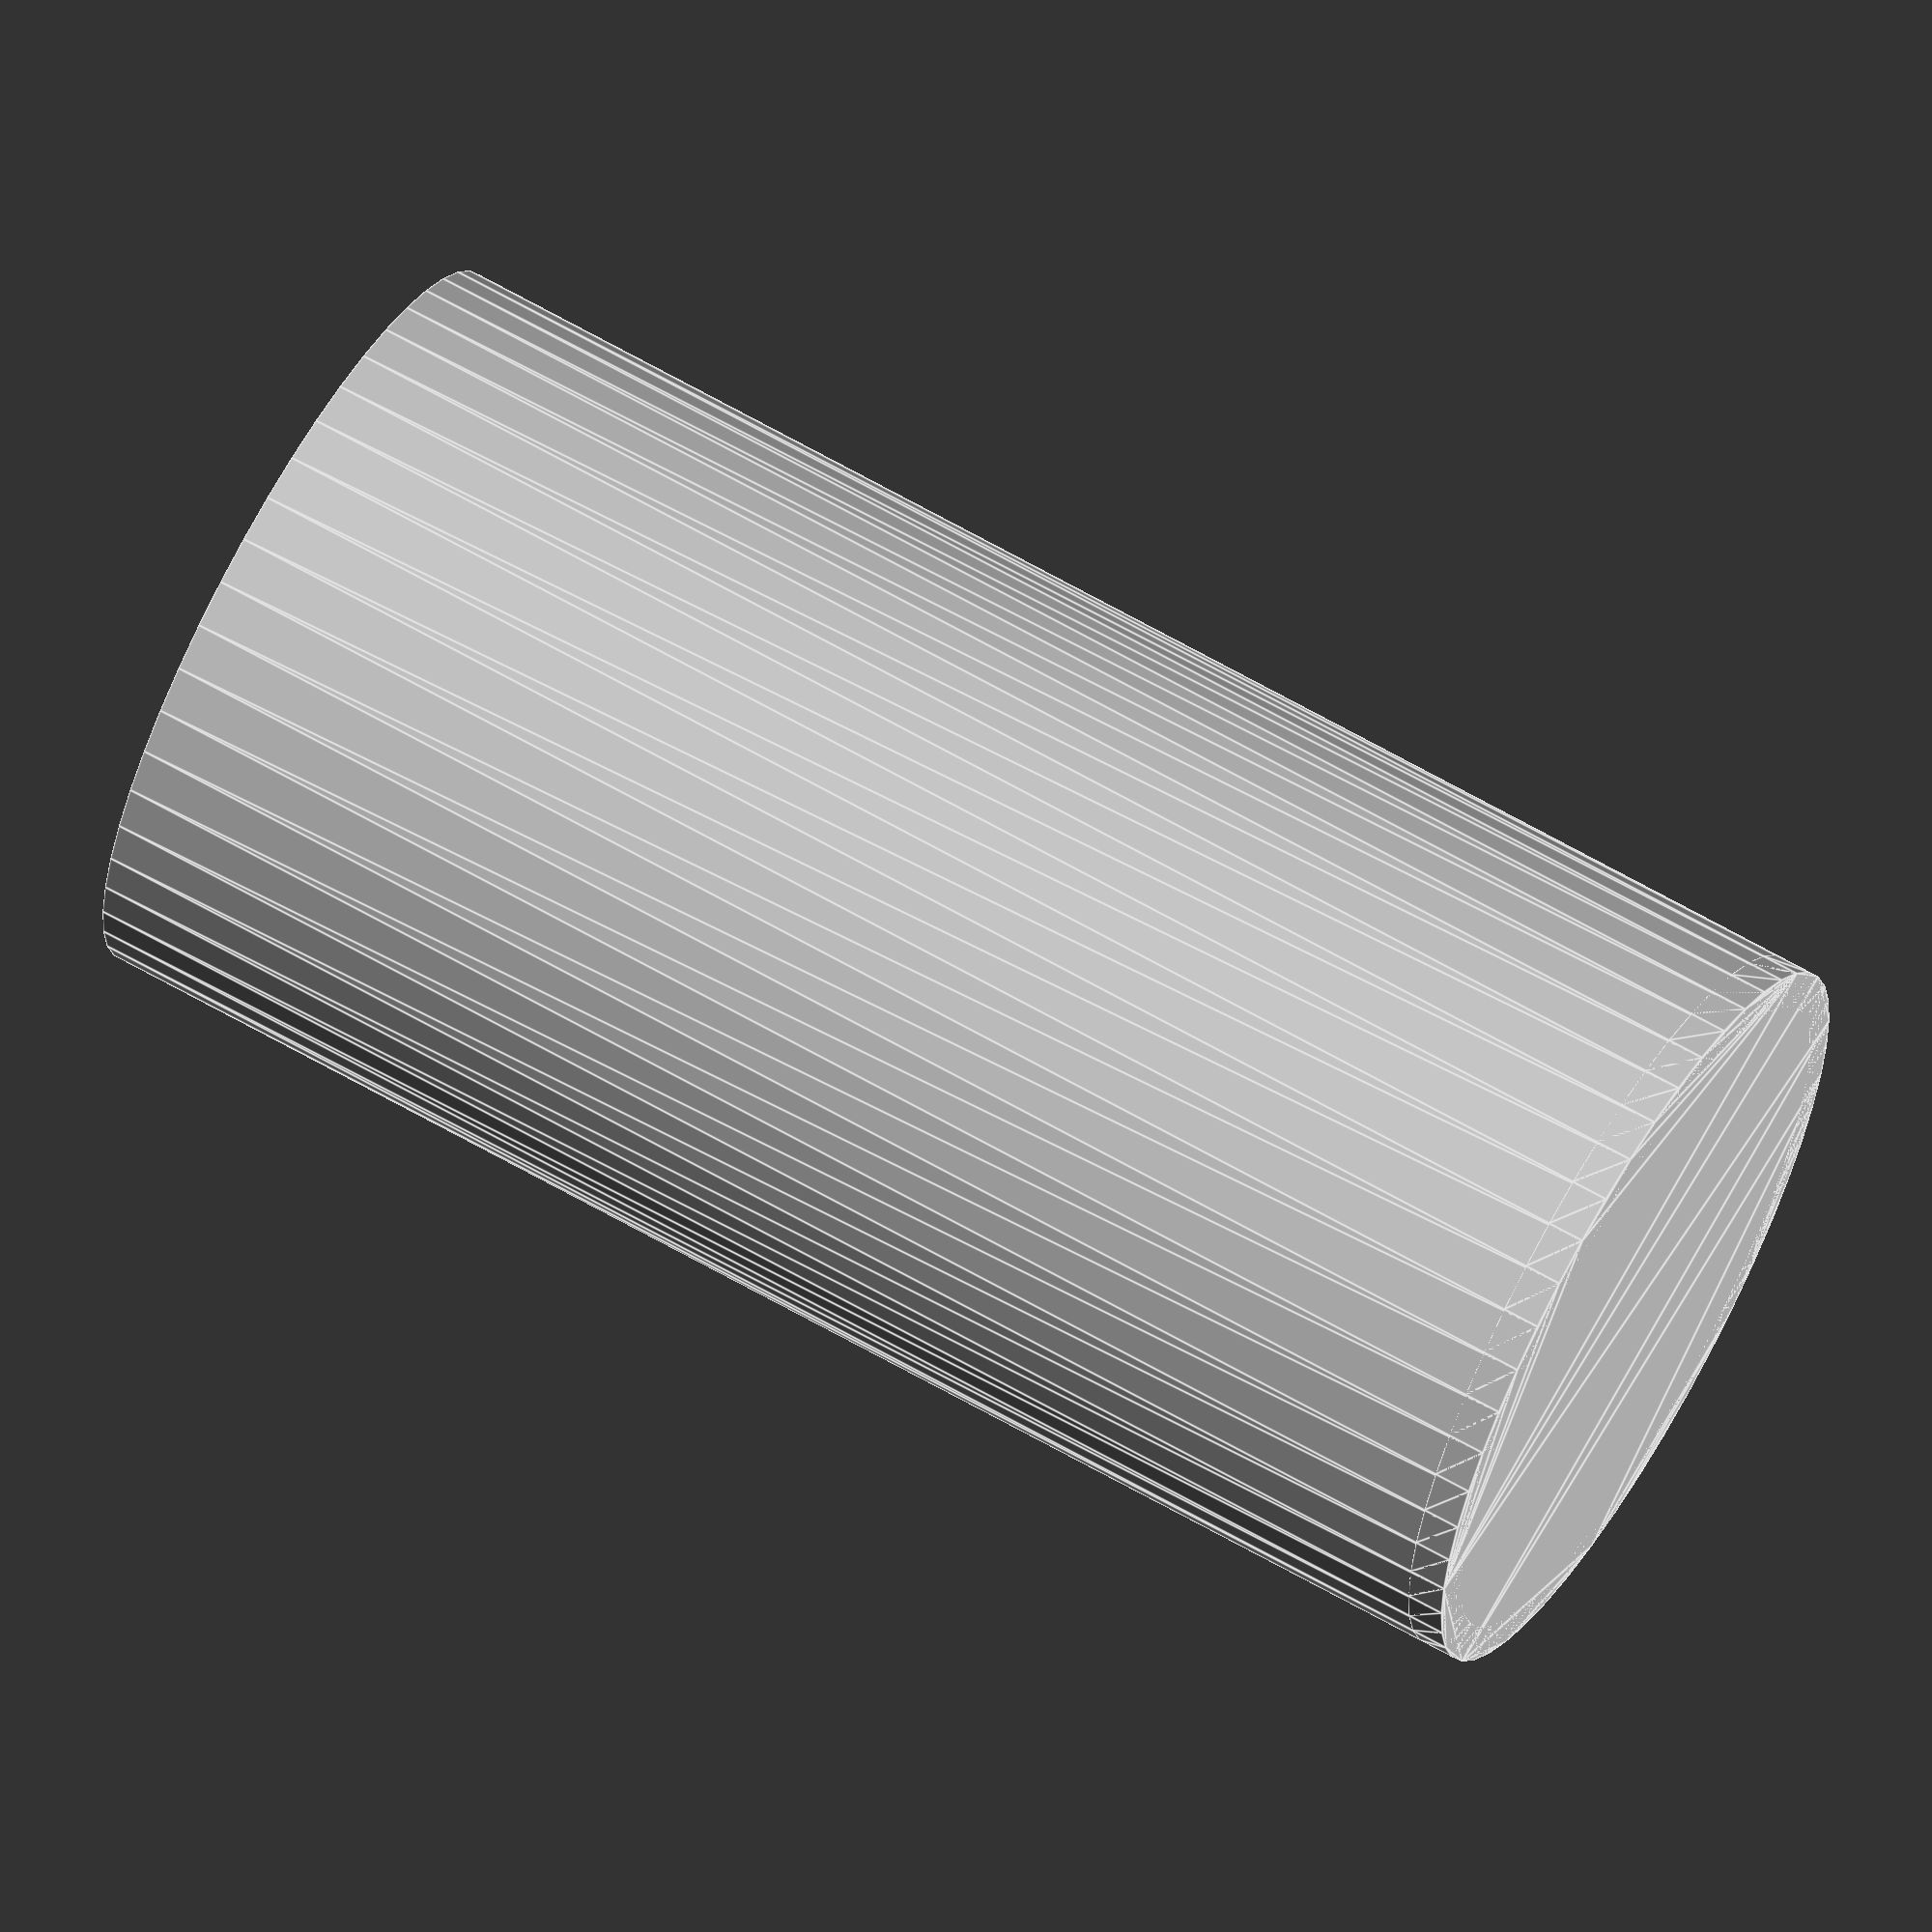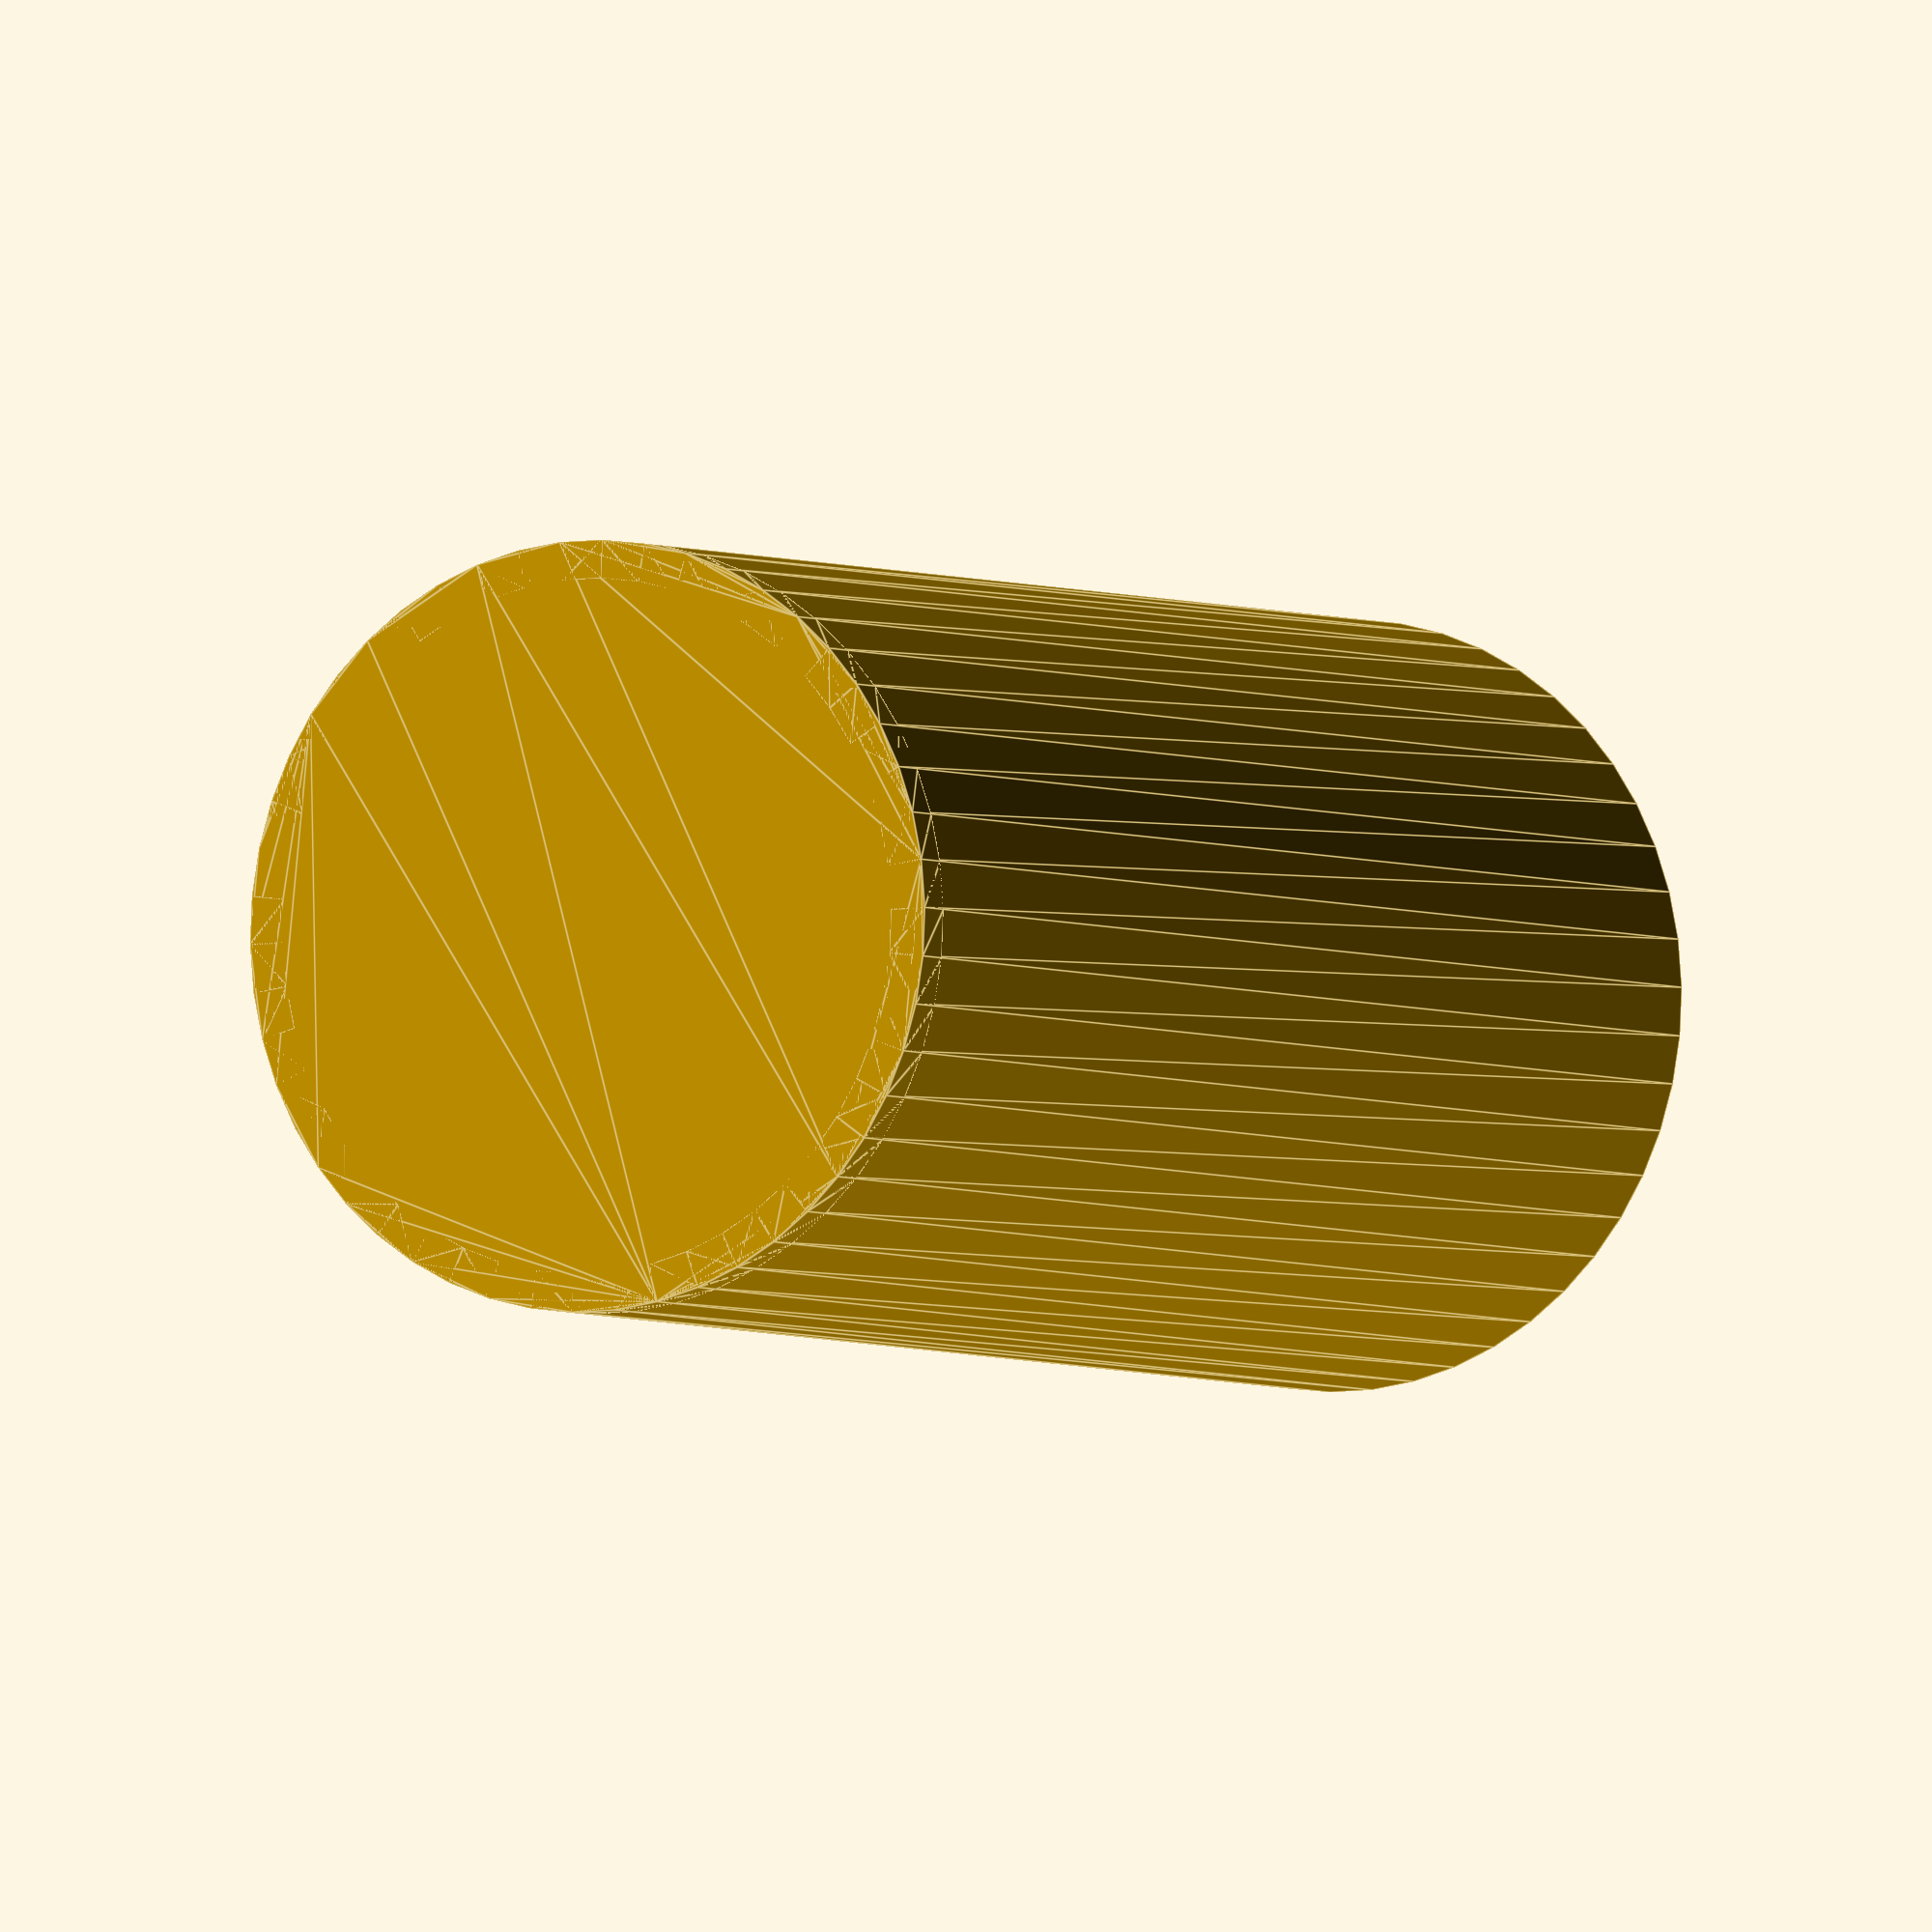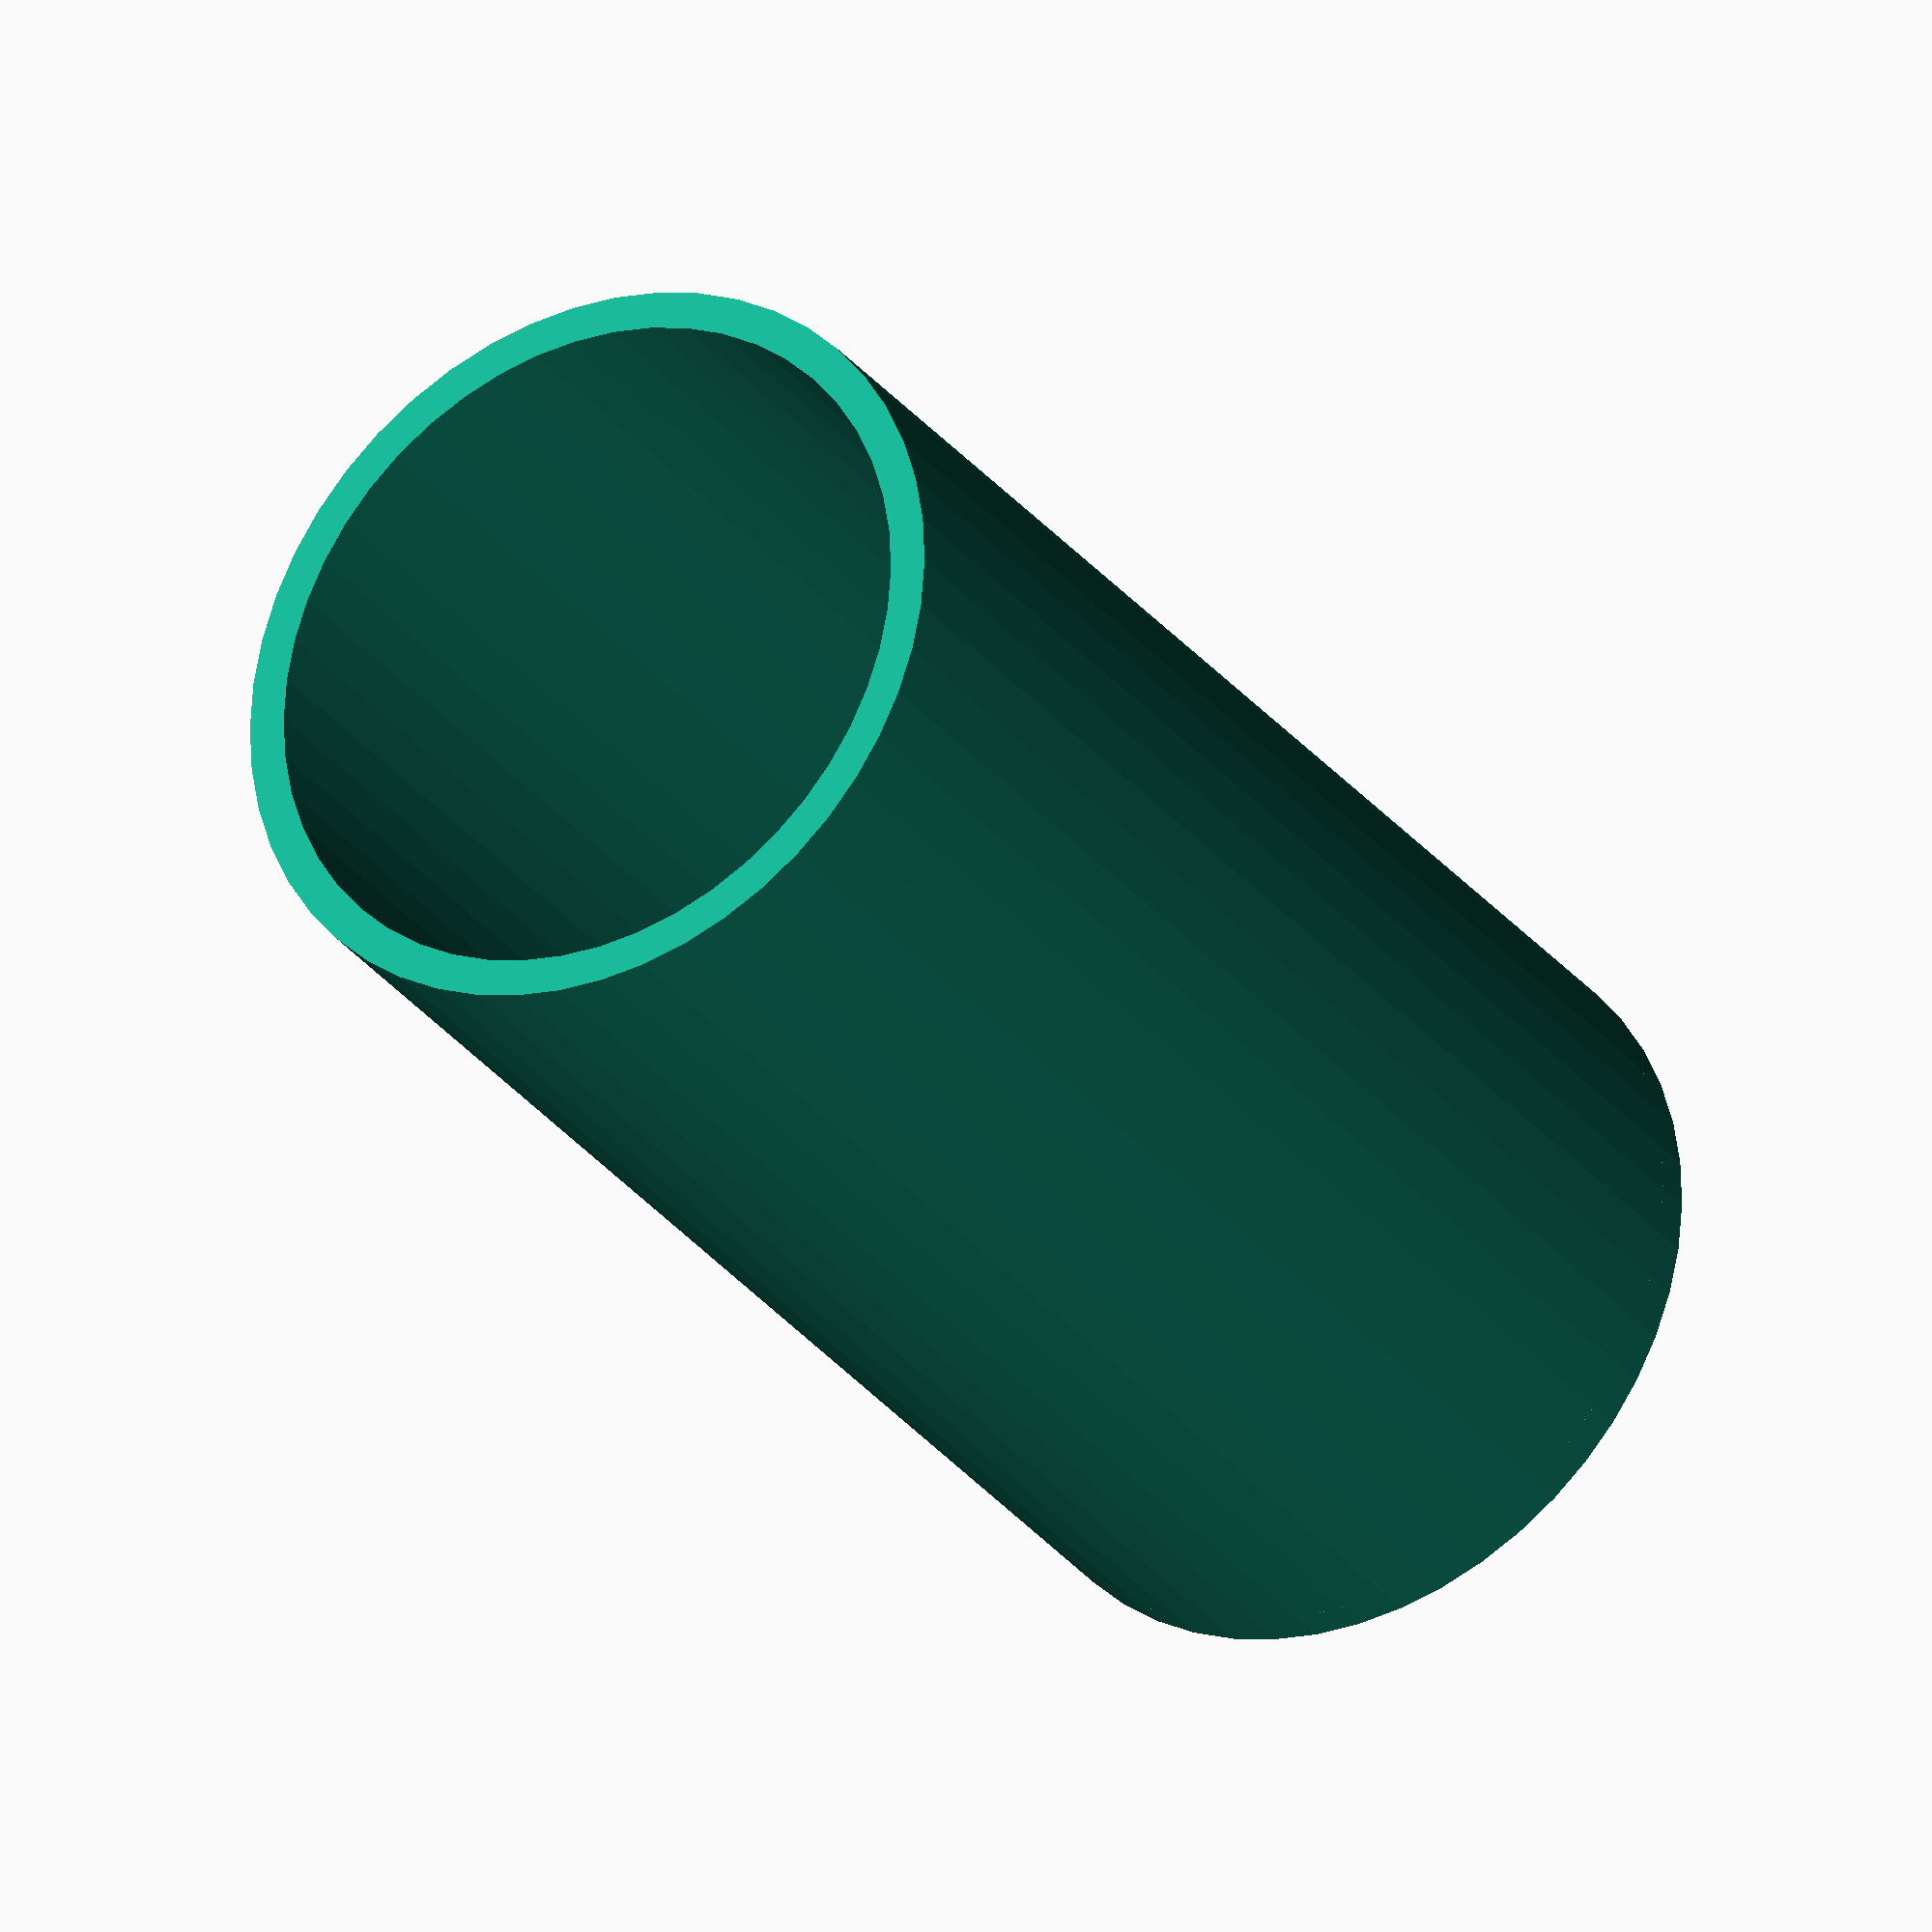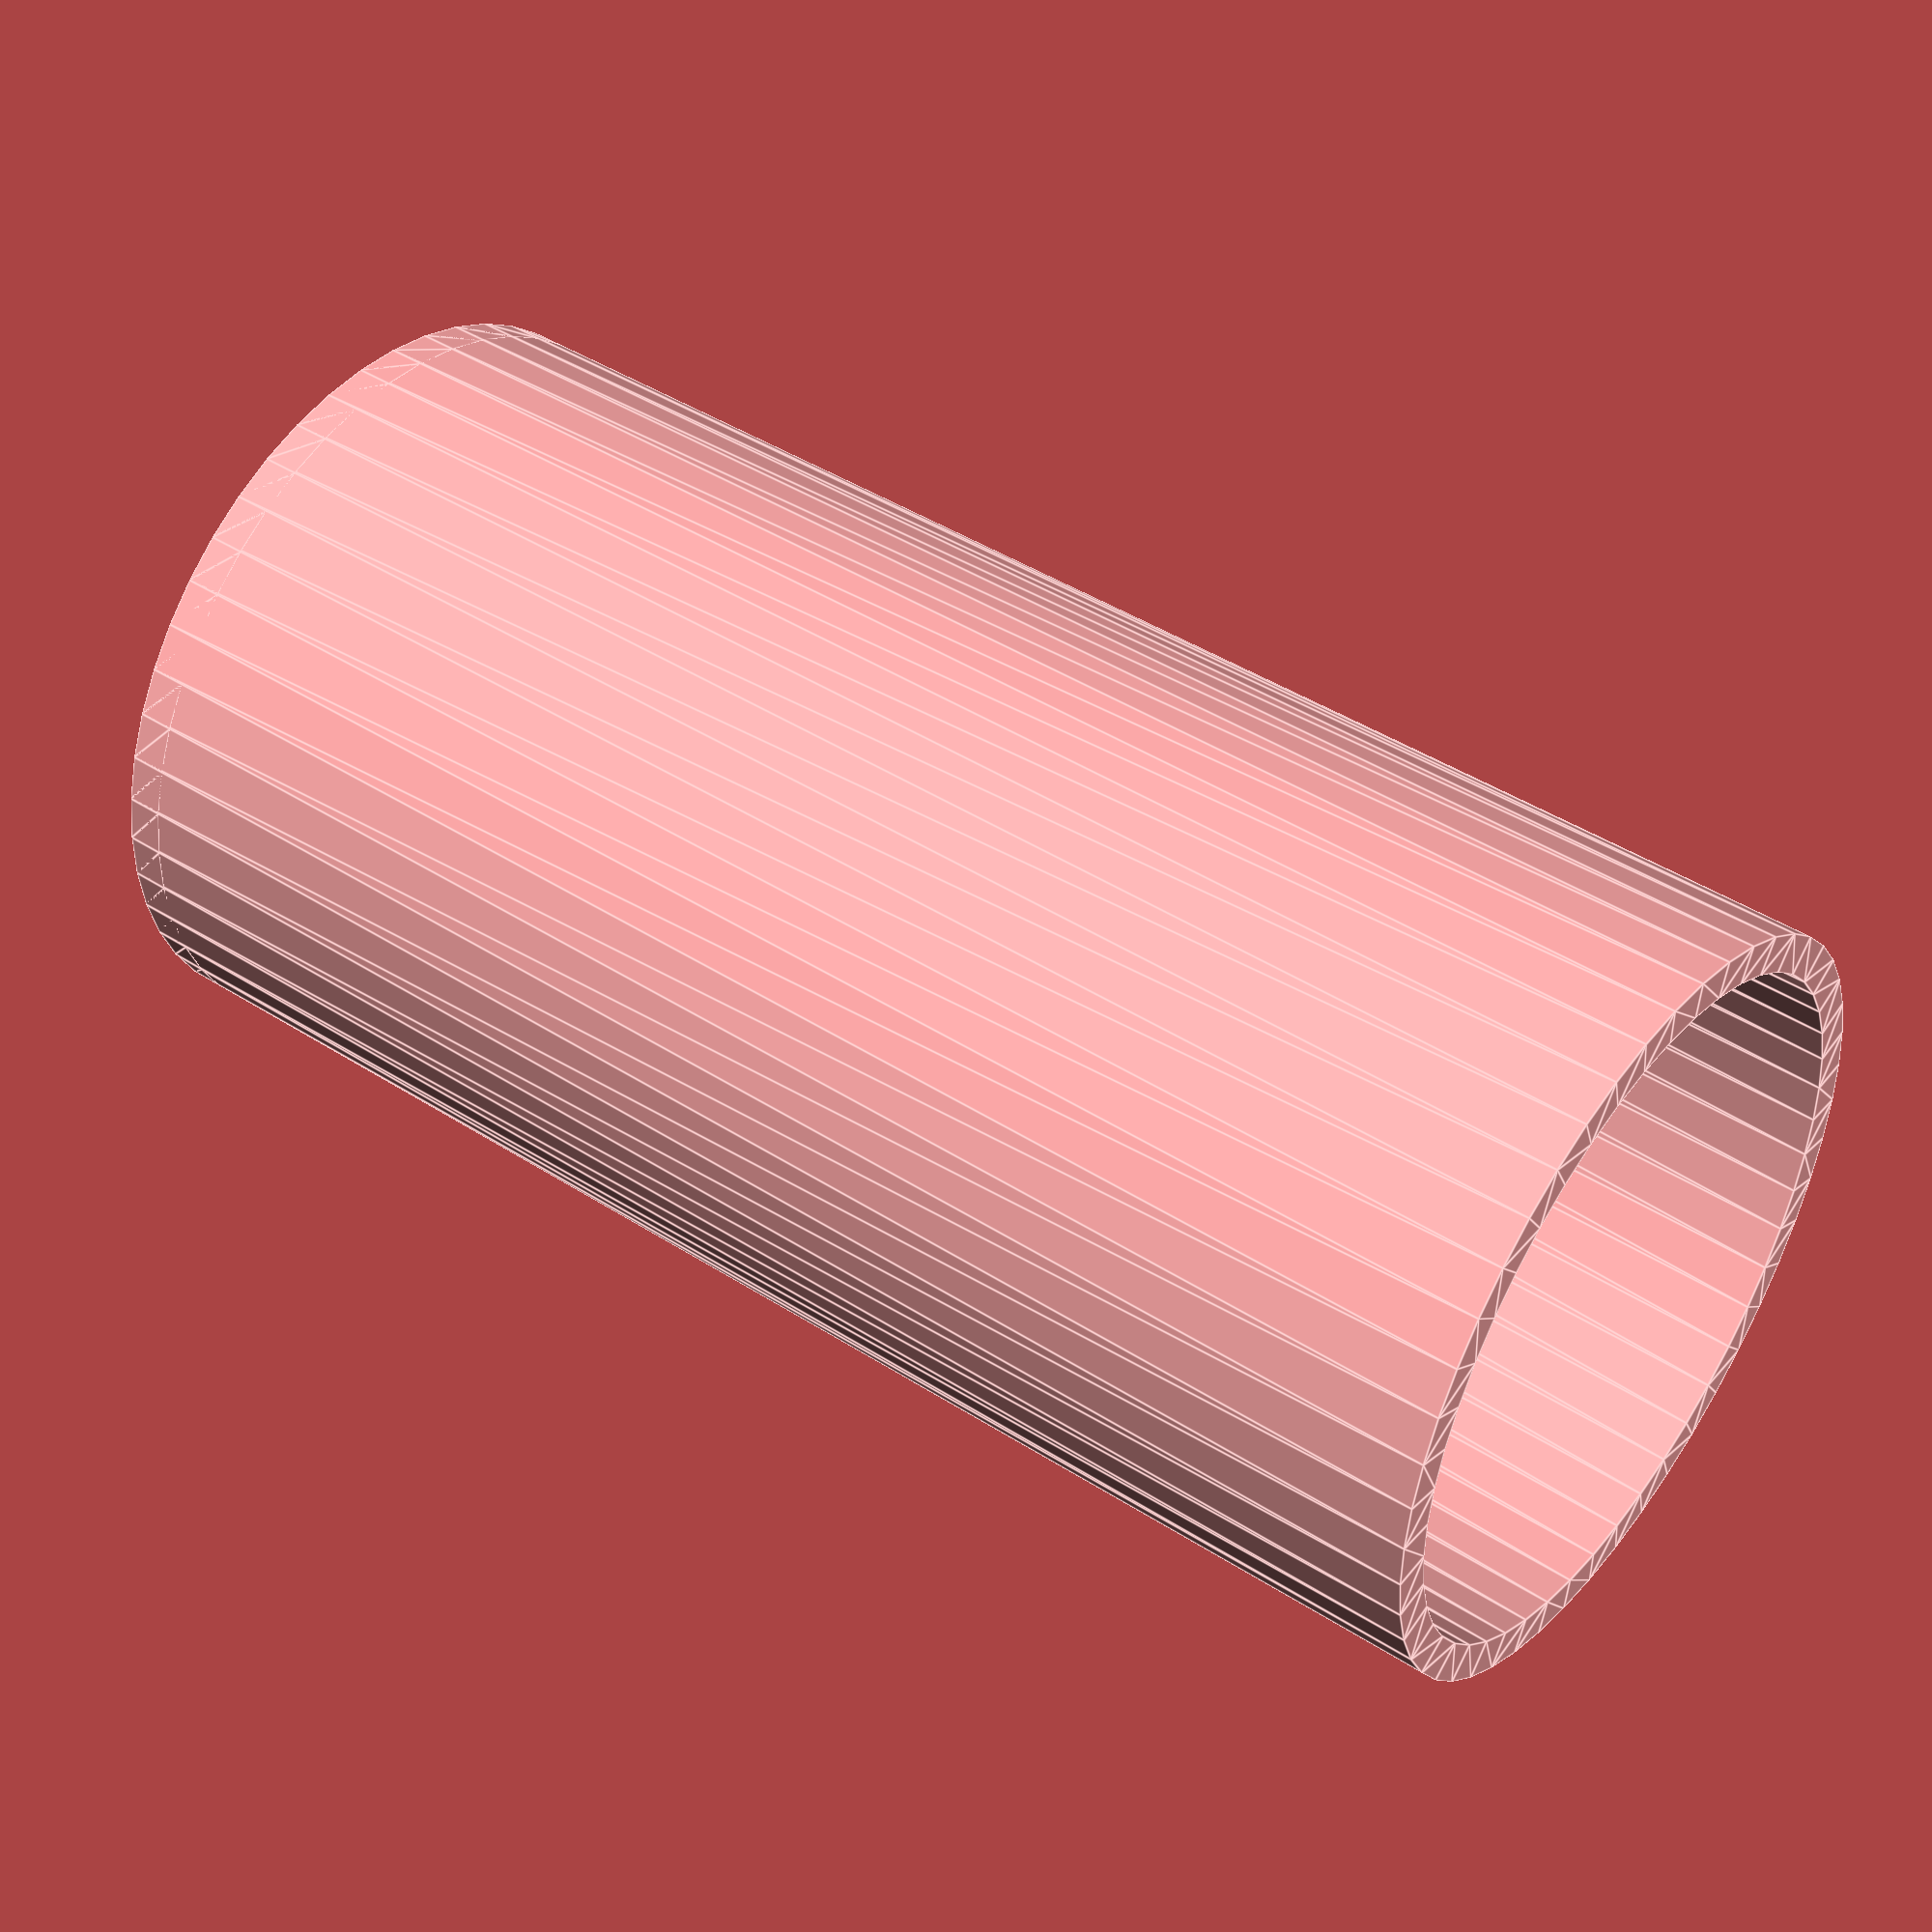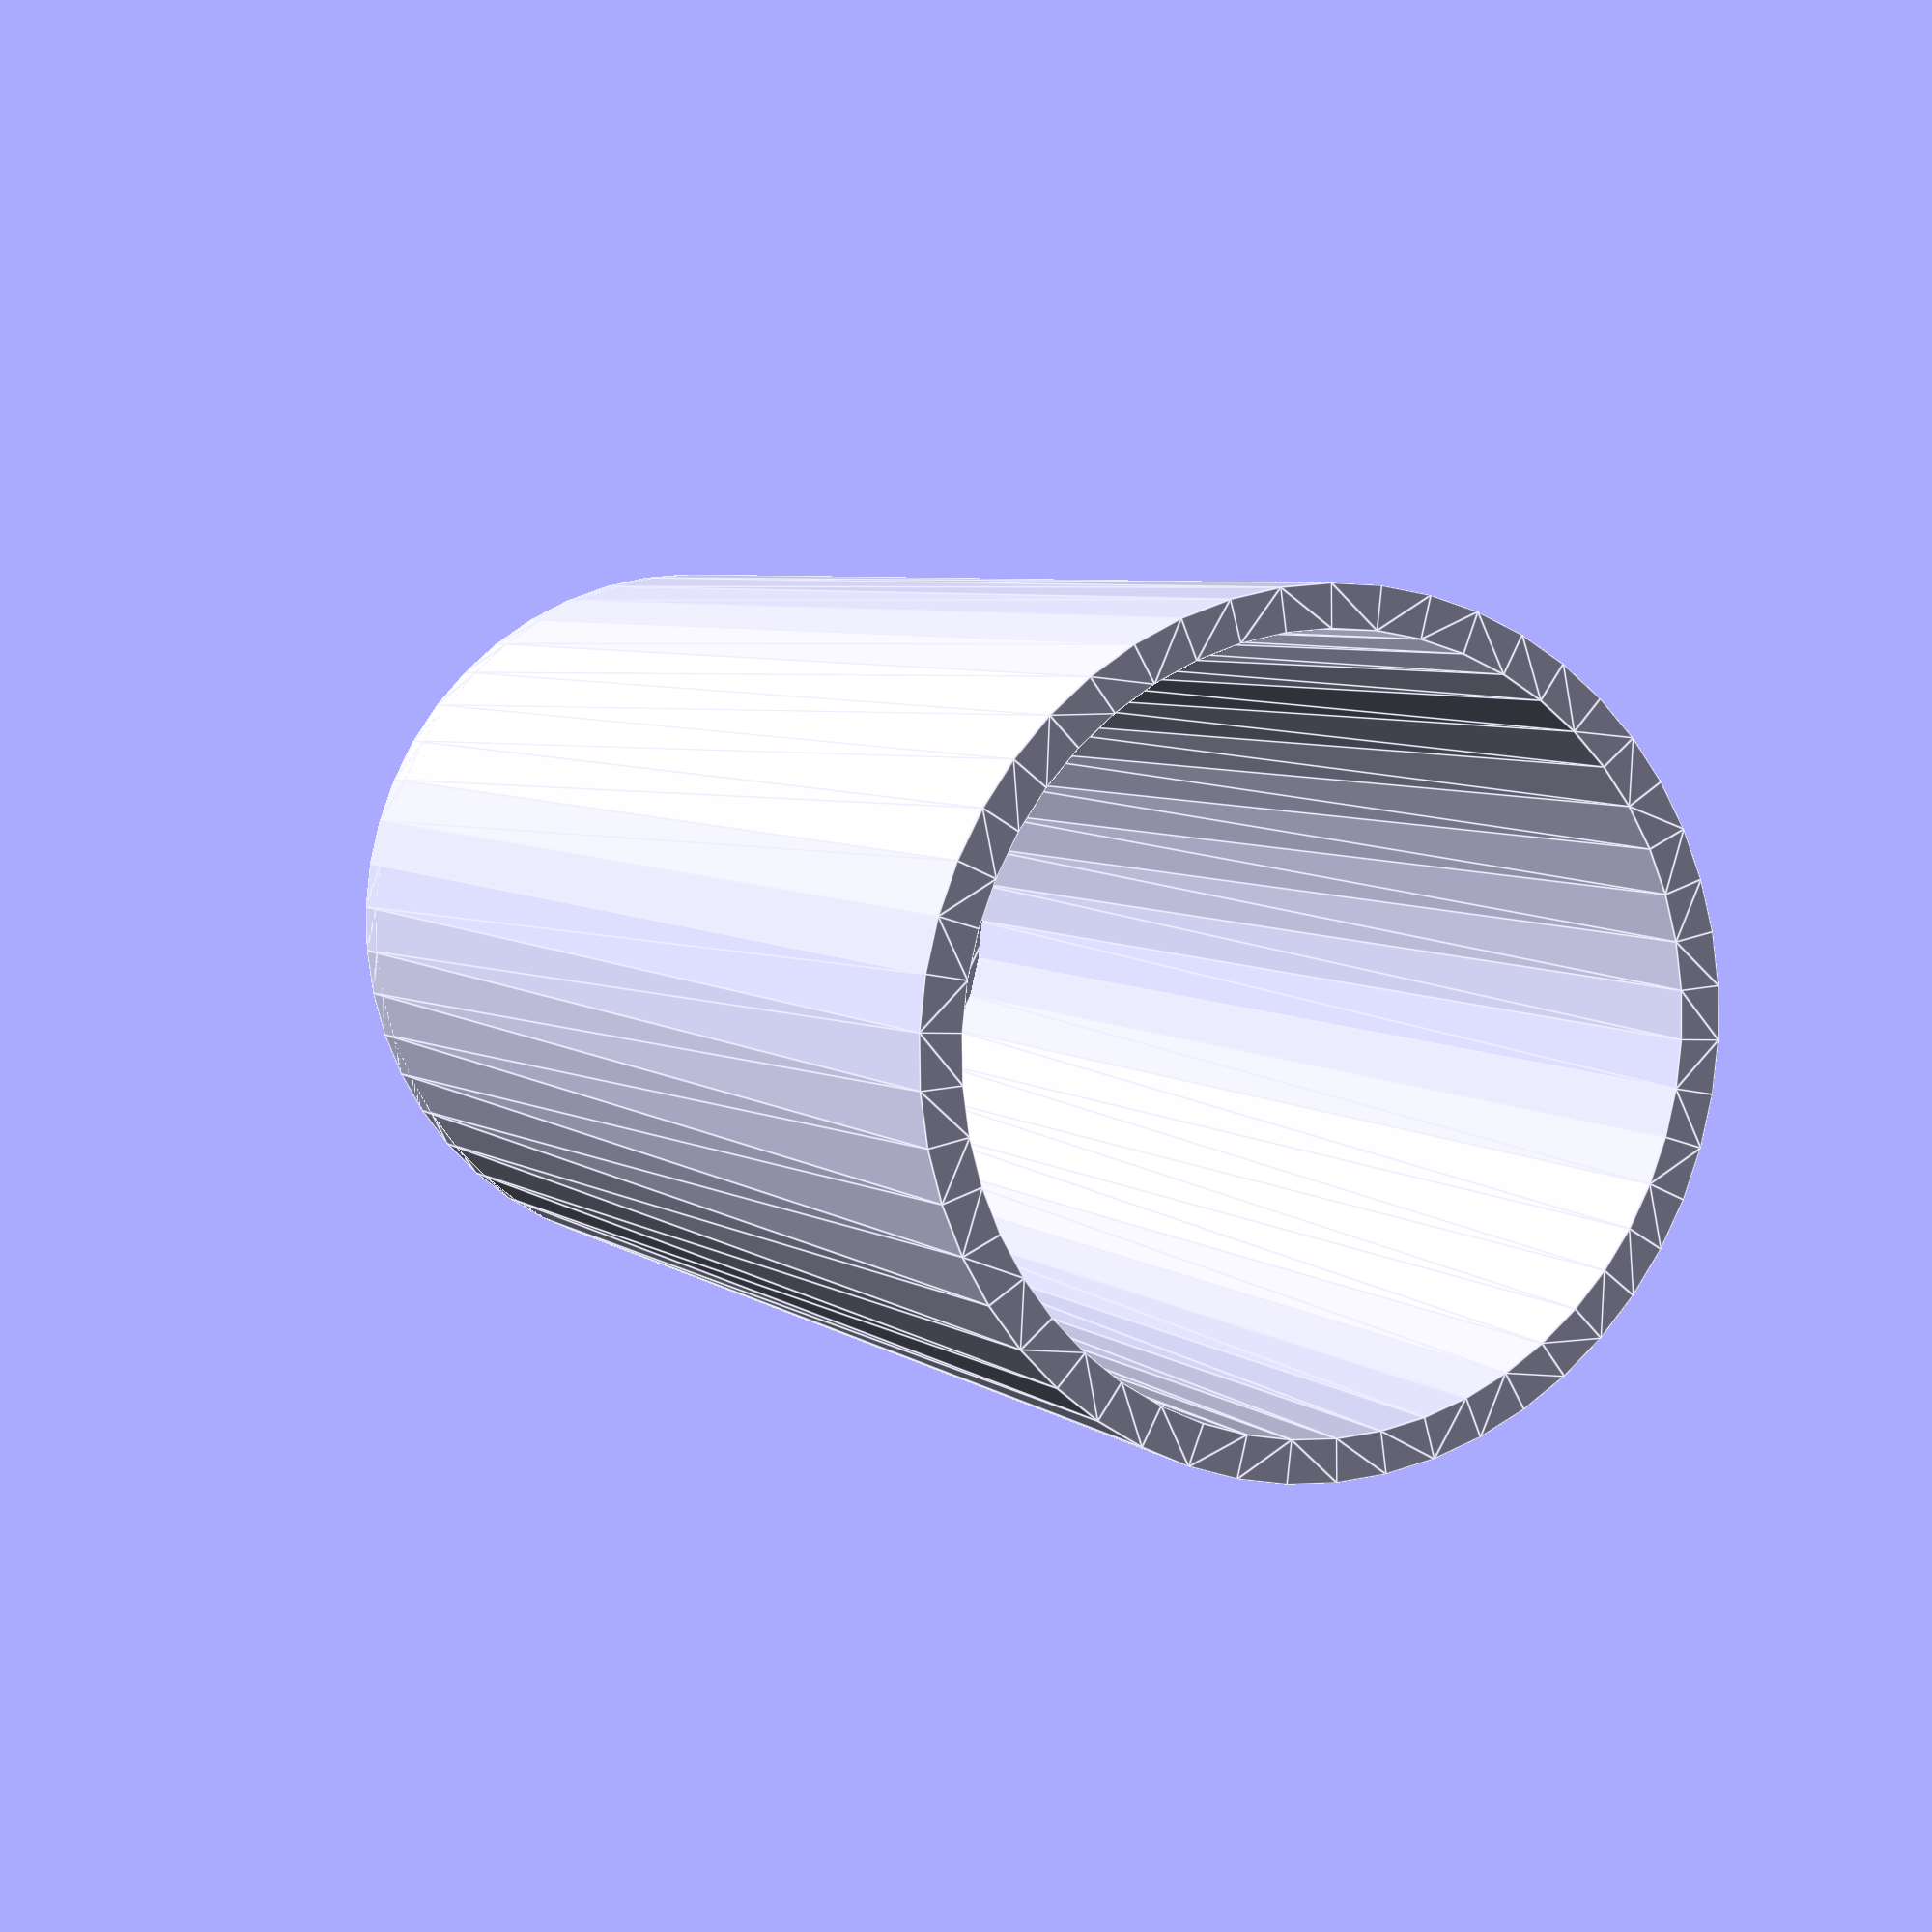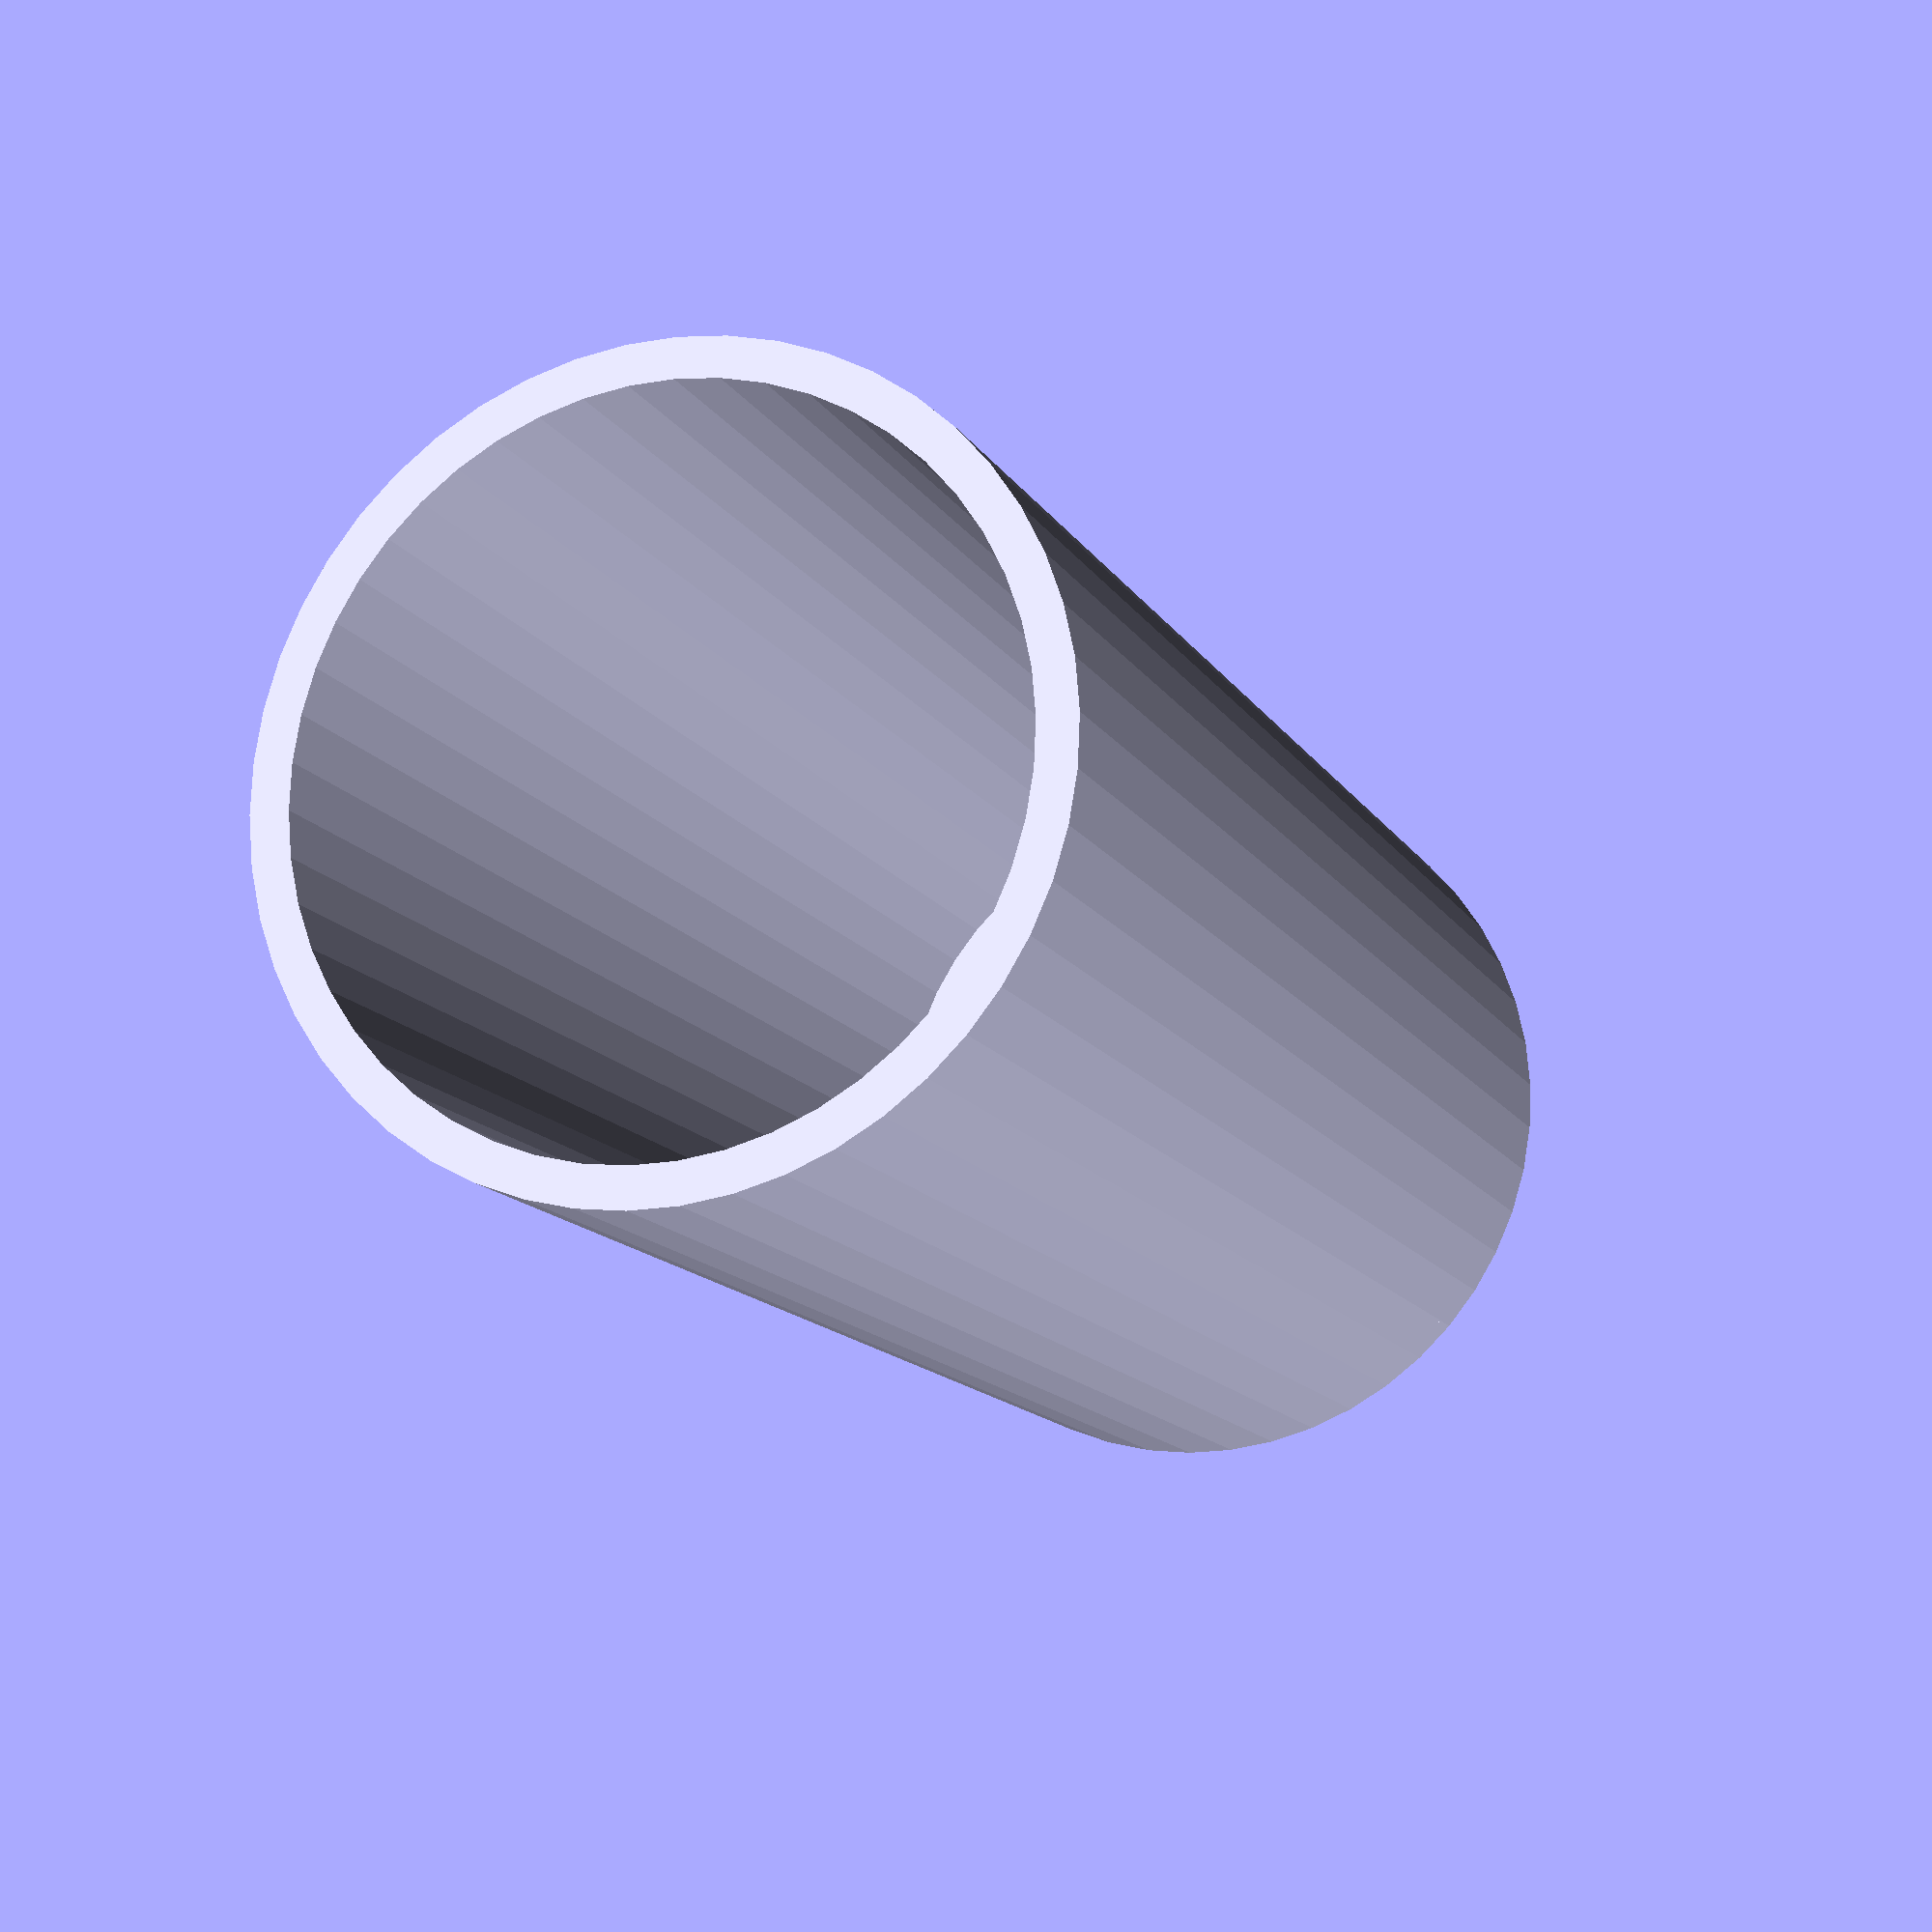
<openscad>
$fn = 50;
thickness = 5;
radius = 50;

union() {
  linear_extrude(height=200) {
    difference() {
      circle(radius);
      circle(radius - thickness);
    }
  }
  linear_extrude(height=thickness) {
    circle(radius);
  }
}

</openscad>
<views>
elev=295.3 azim=98.7 roll=120.1 proj=o view=edges
elev=183.4 azim=29.9 roll=330.7 proj=o view=edges
elev=208.5 azim=166.8 roll=150.7 proj=o view=wireframe
elev=136.2 azim=33.3 roll=233.0 proj=p view=edges
elev=355.1 azim=168.4 roll=336.0 proj=p view=edges
elev=193.7 azim=157.3 roll=159.7 proj=p view=solid
</views>
